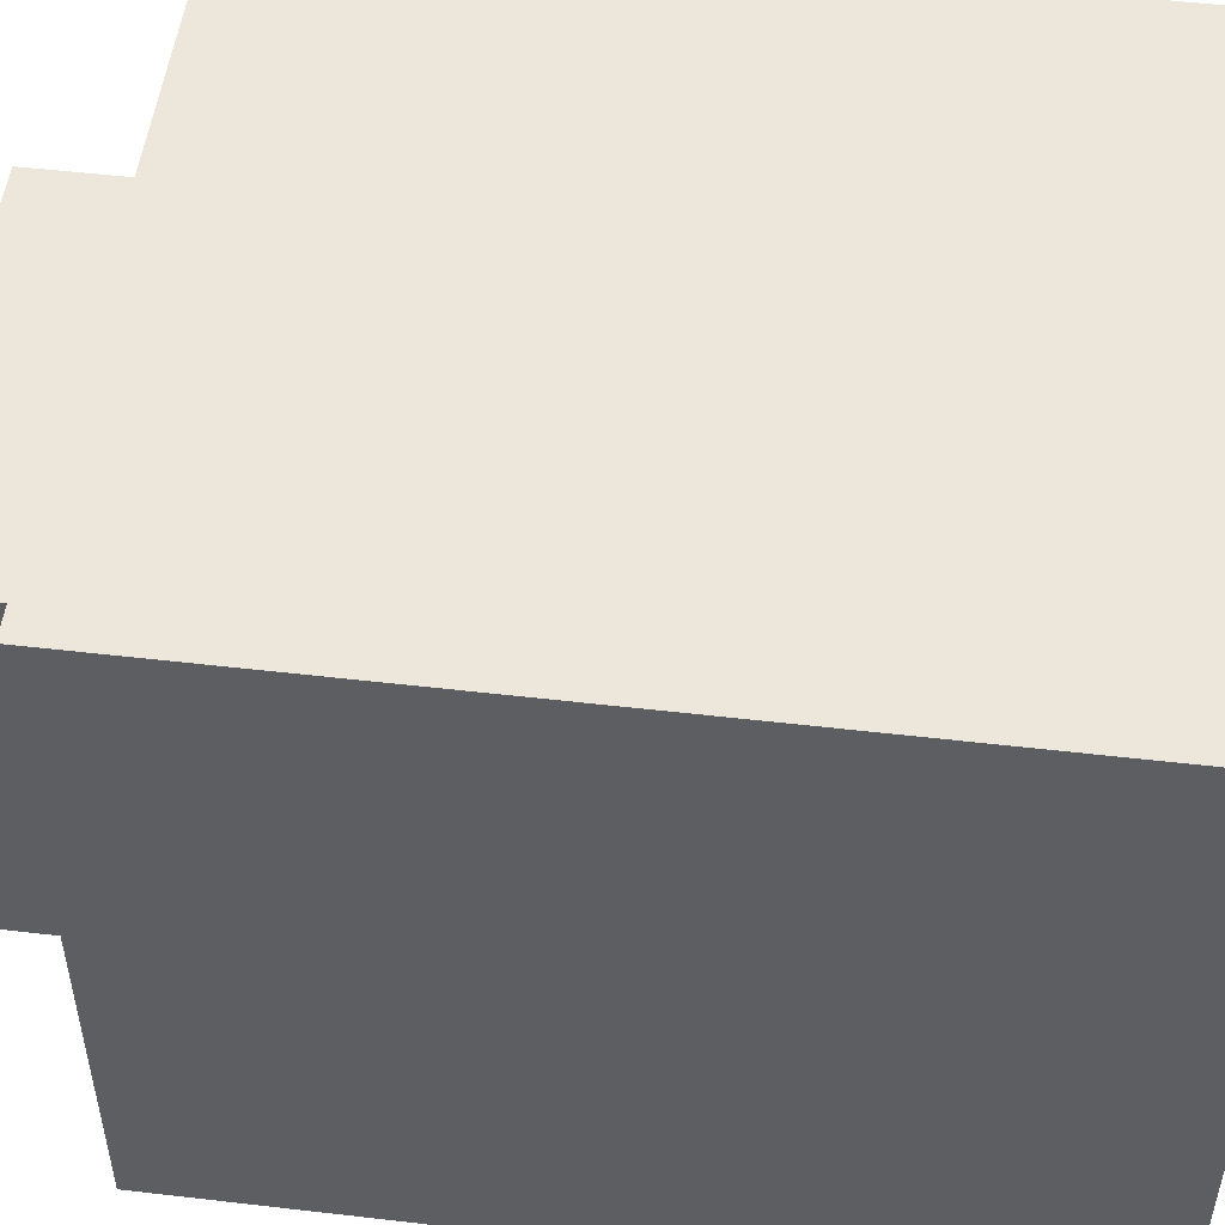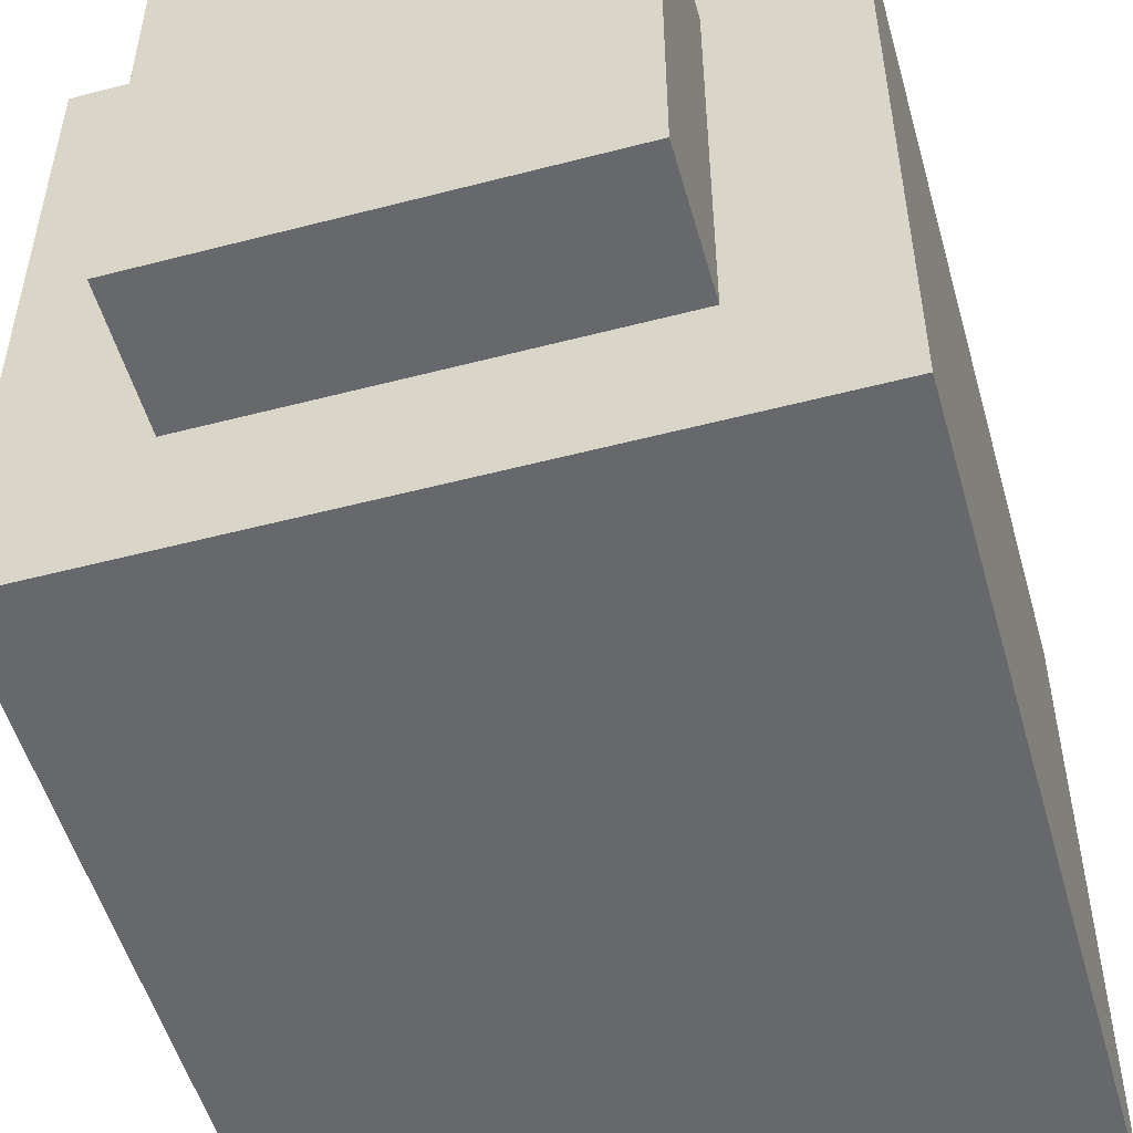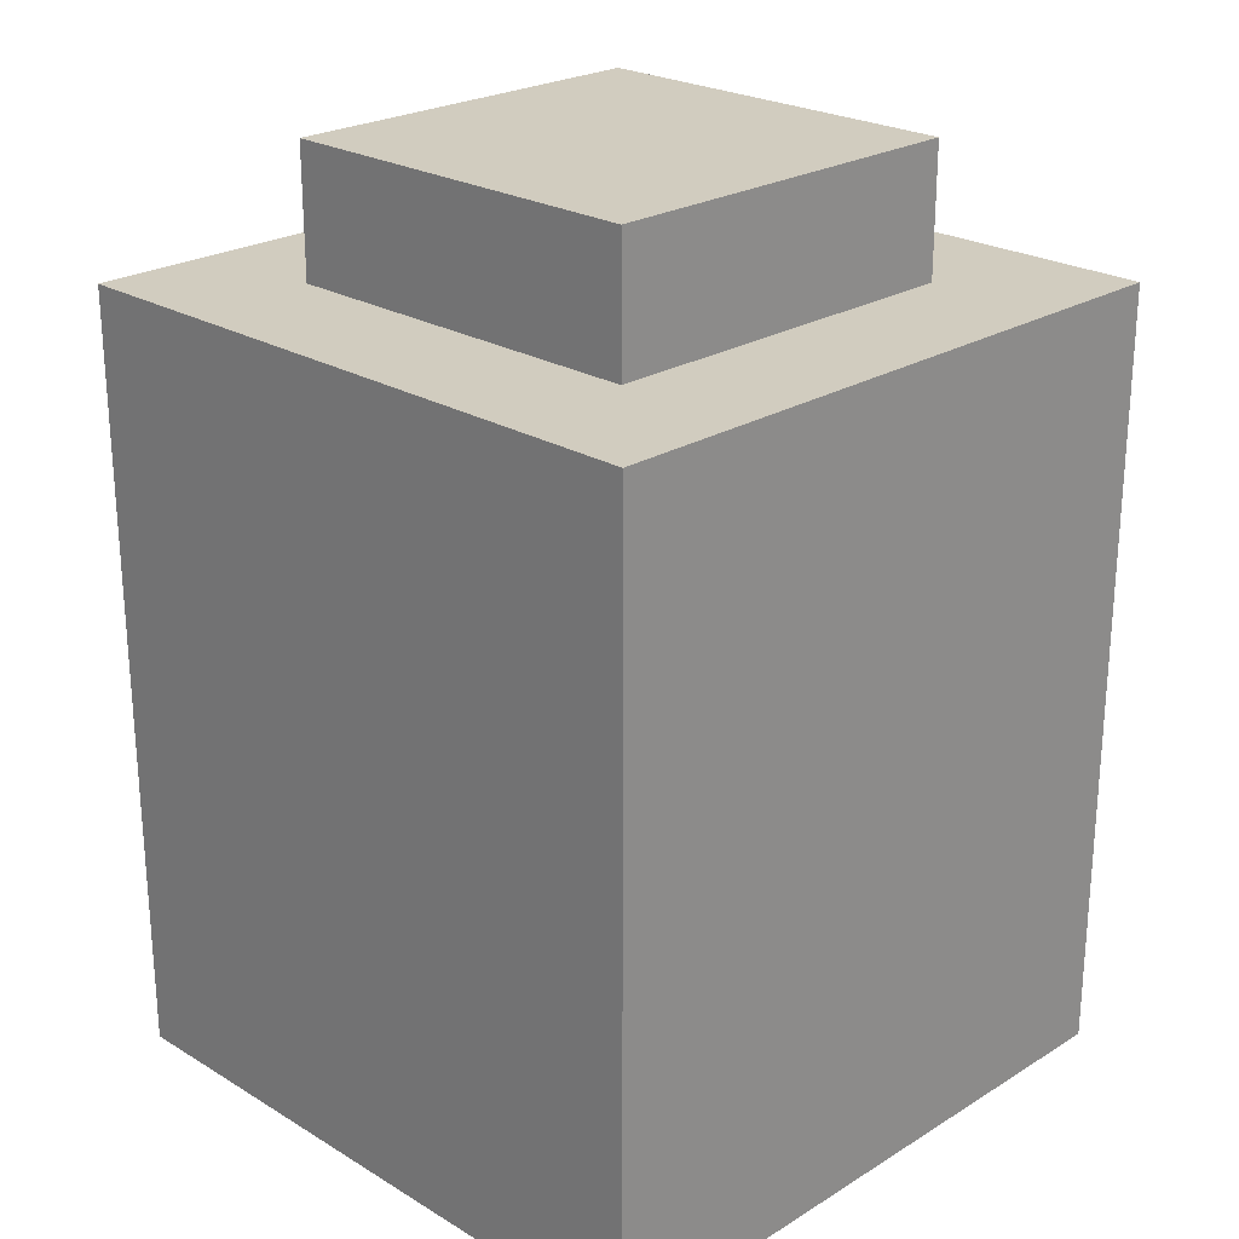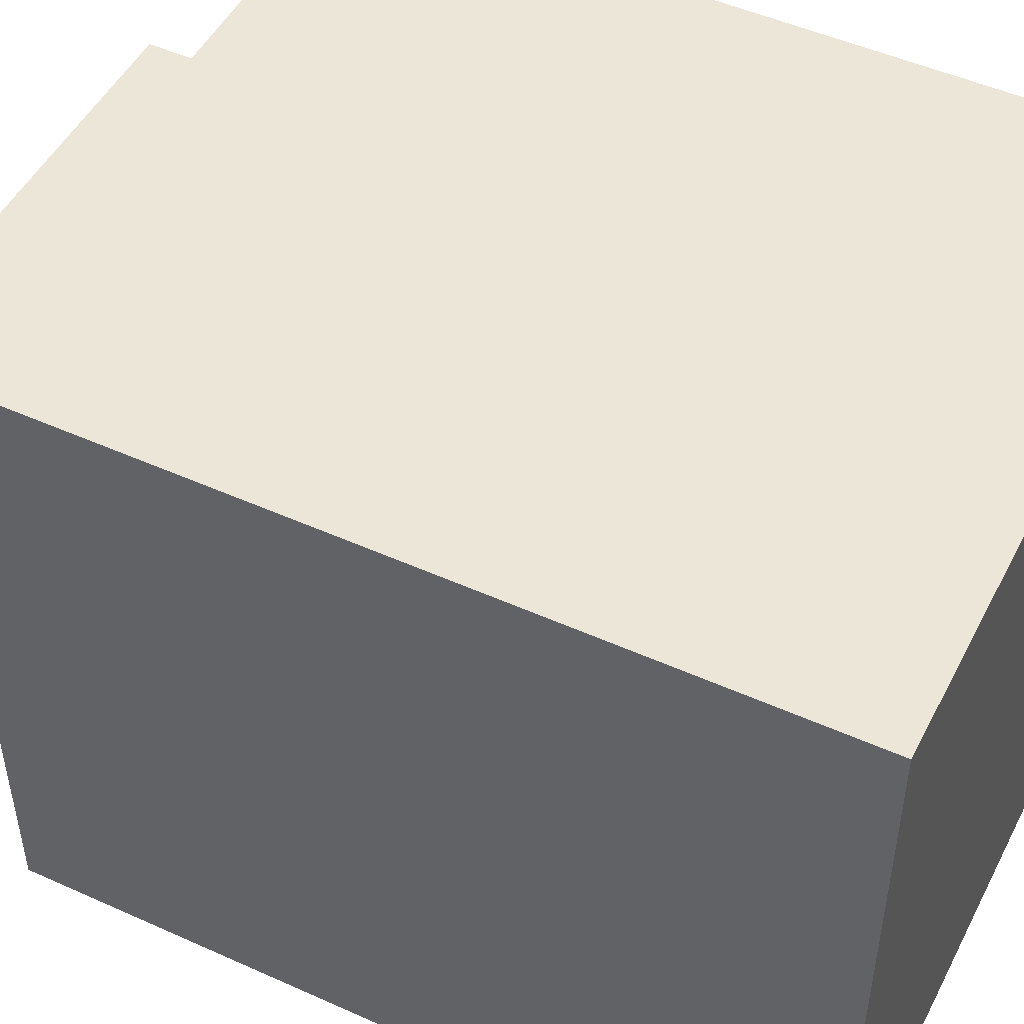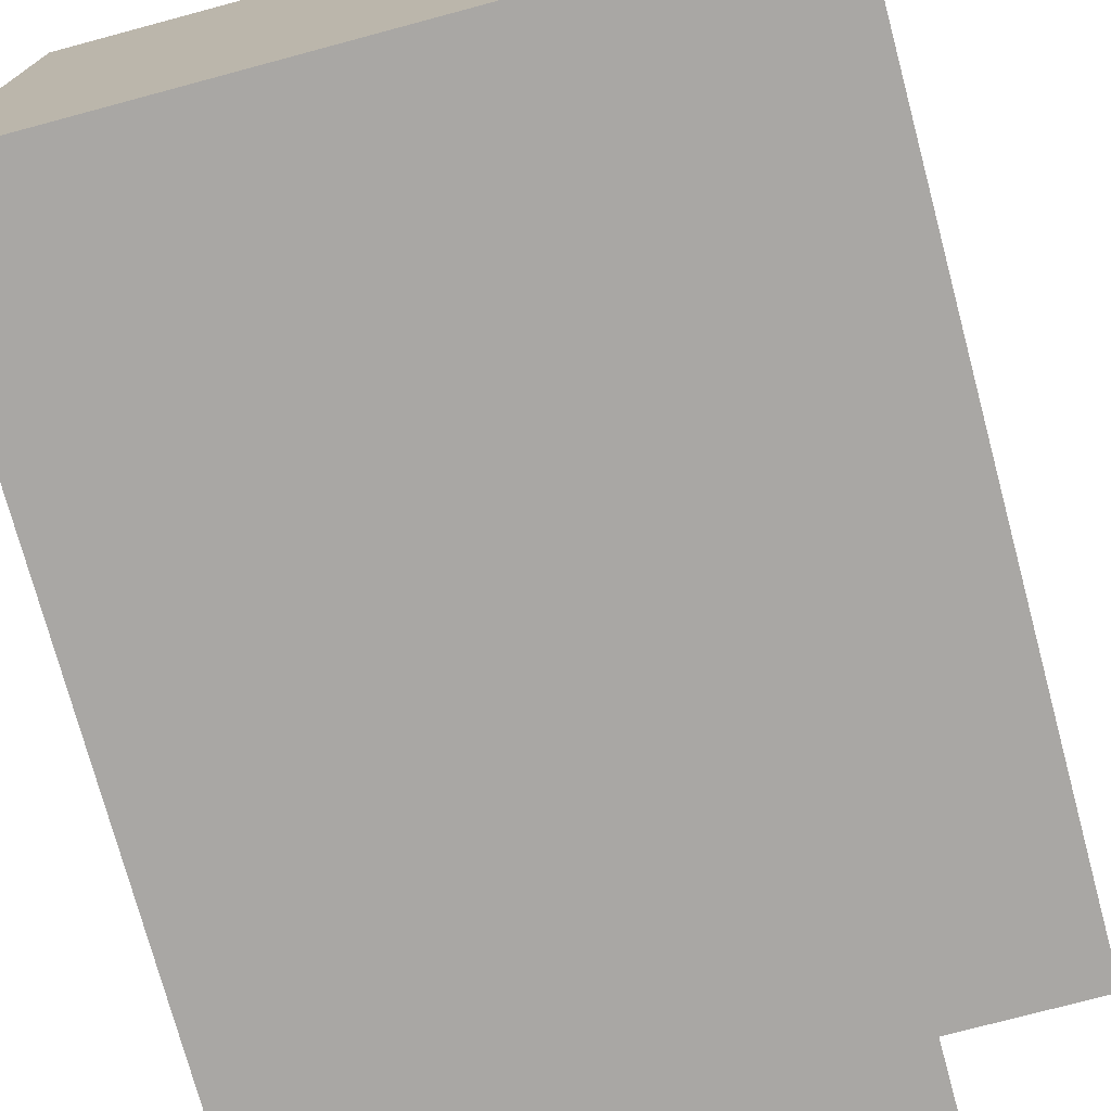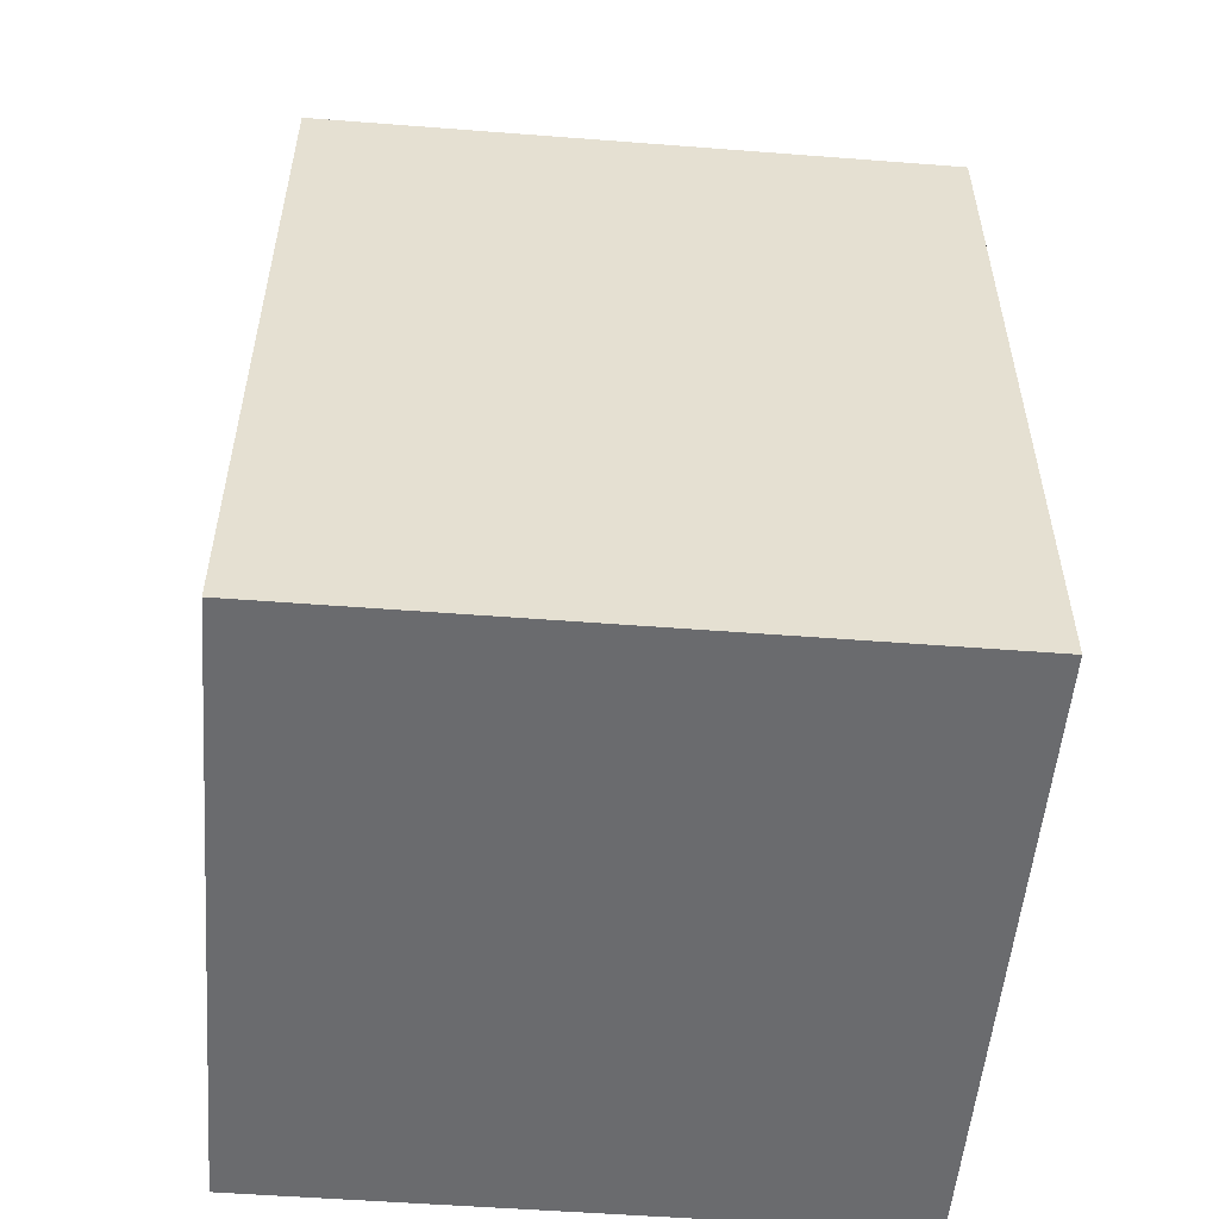
<metadata>
{"format":"obj","ext":"obj","renderer":"f3d","projection":"perspective","resolution":1024,"background":"white","views":[{"elev":51.5,"azim":-82.8,"up":"+Z"},{"elev":-52.4,"azim":-164.3,"up":"+Z"},{"elev":24.0,"azim":44.7,"up":"+Y"},{"elev":49.3,"azim":-63.5,"up":"+Z"},{"elev":-74.7,"azim":15.0,"up":"+Z"},{"elev":-53.3,"azim":175.3,"up":"+Y"}]}
</metadata>
<code>
o
v -0.5 -0.7 0.5
v -0.5 -0.7 -0.5
v -0.5 0.5 0.5
v -0.5 0.5 -0.5
v -0.3 0.5 0.3
v -0.3 0.5 -0.3
v -0.3 0.7 0.3
v -0.3 0.7 -0.3
v 0.3 0.5 0.3
v 0.3 0.5 -0.3
v 0.3 0.7 0.3
v 0.3 0.7 -0.3
v 0.5 -0.7 0.5
v 0.5 -0.7 -0.5
v 0.5 0.5 0.5
v 0.5 0.5 -0.5
v -0.5 -0.7 0.5
v -0.5 0.5 0.5
v 0.5 -0.7 0.5
v 0.5 0.5 0.5
v -0.3 0.5 0.3
v -0.3 0.7 0.3
v 0.3 0.5 0.3
v 0.3 0.7 0.3
v -0.3 0.5 -0.3
v -0.3 0.7 -0.3
v 0.3 0.5 -0.3
v 0.3 0.7 -0.3
v -0.5 -0.7 -0.5
v -0.5 0.5 -0.5
v 0.5 -0.7 -0.5
v 0.5 0.5 -0.5
v -0.5 -0.7 0.5
v 0.5 -0.7 0.5
v -0.5 -0.7 -0.5
v 0.5 -0.7 -0.5
v -0.5 0.5 0.5
v 0.5 0.5 0.5
v -0.3 0.5 0.3
v 0.3 0.5 0.3
v -0.3 0.5 -0.3
v 0.3 0.5 -0.3
v -0.5 0.5 -0.5
v 0.5 0.5 -0.5
v -0.3 0.7 0.3
v 0.3 0.7 0.3
v -0.3 0.7 -0.3
v 0.3 0.7 -0.3
f 3 2 1
f 4 2 3
f 7 6 5
f 8 6 7
f 9 10 11
f 11 10 12
f 13 14 15
f 15 14 16
f 19 18 17
f 20 18 19
f 23 22 21
f 24 22 23
f 25 26 27
f 27 26 28
f 29 30 31
f 31 30 32
f 35 34 33
f 36 34 35
f 37 38 39
f 39 38 40
f 37 39 41
f 40 38 42
f 37 41 43
f 41 42 43
f 42 38 44
f 43 42 44
f 45 46 47
f 47 46 48

</code>
